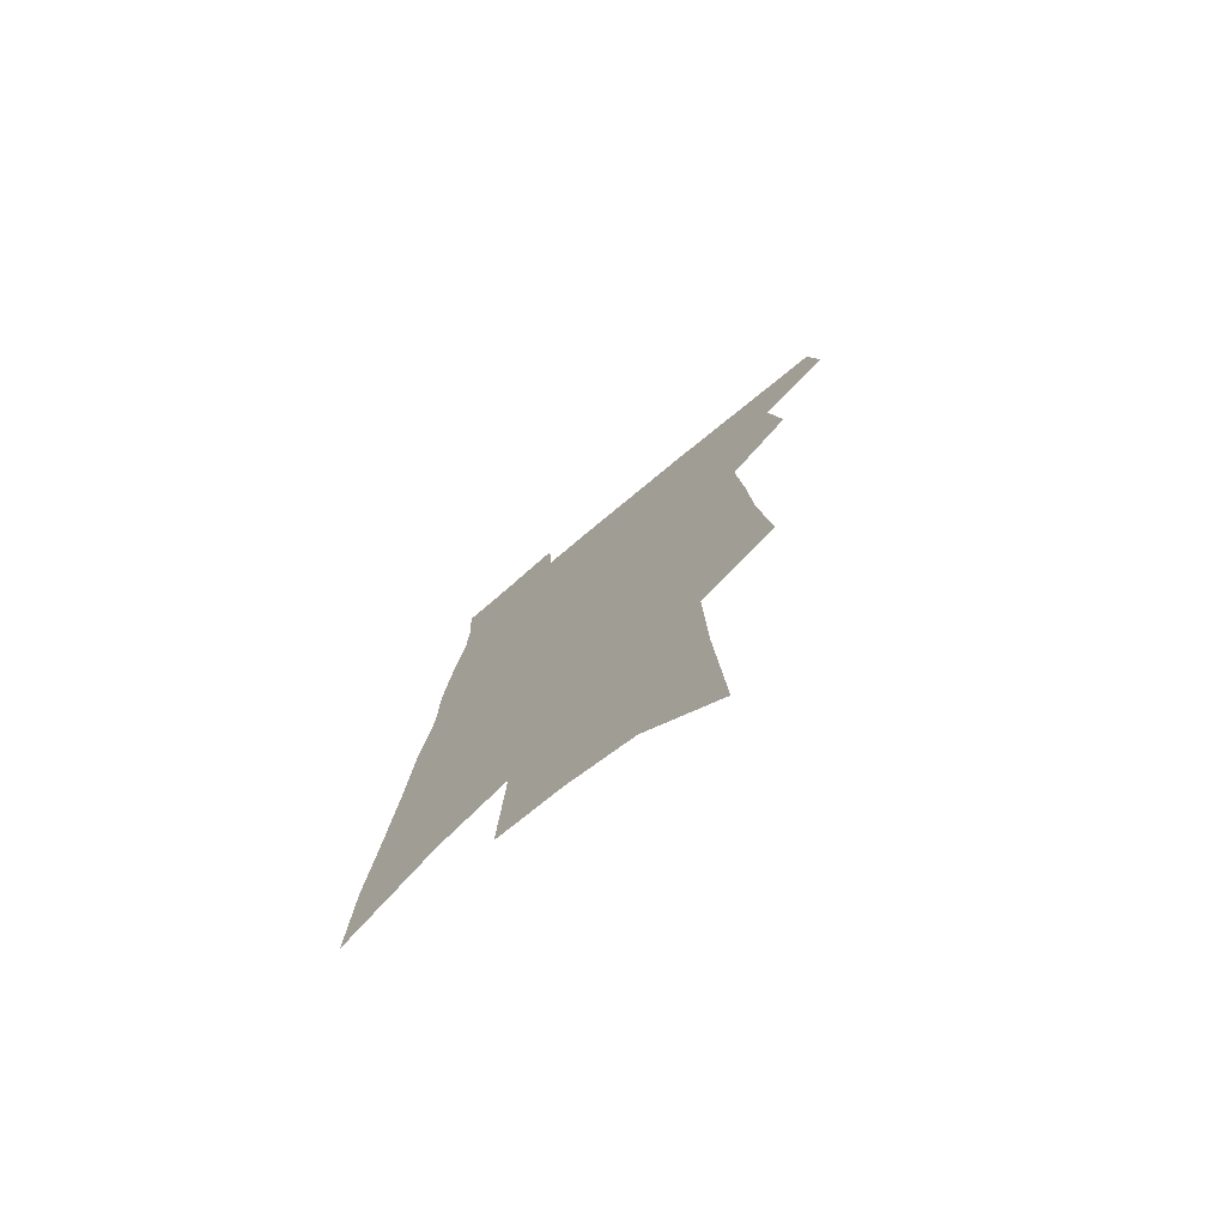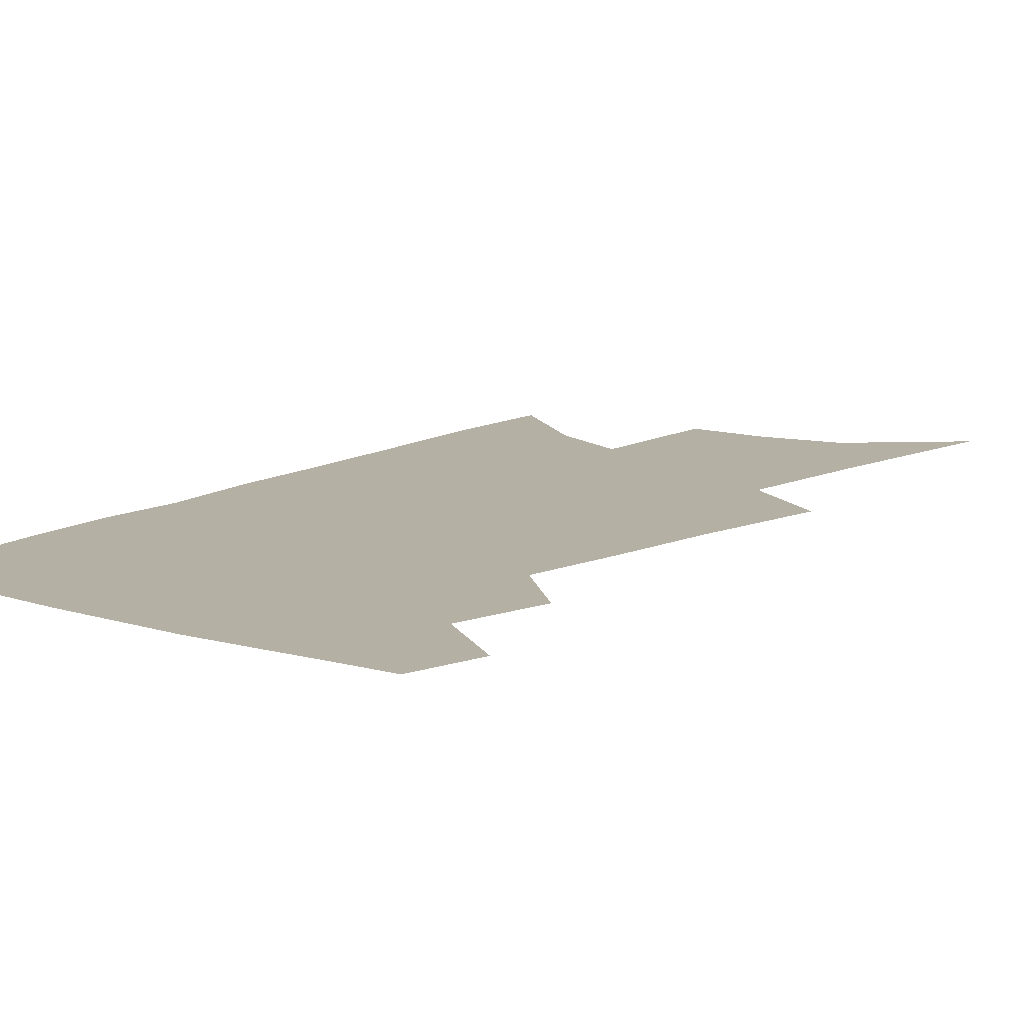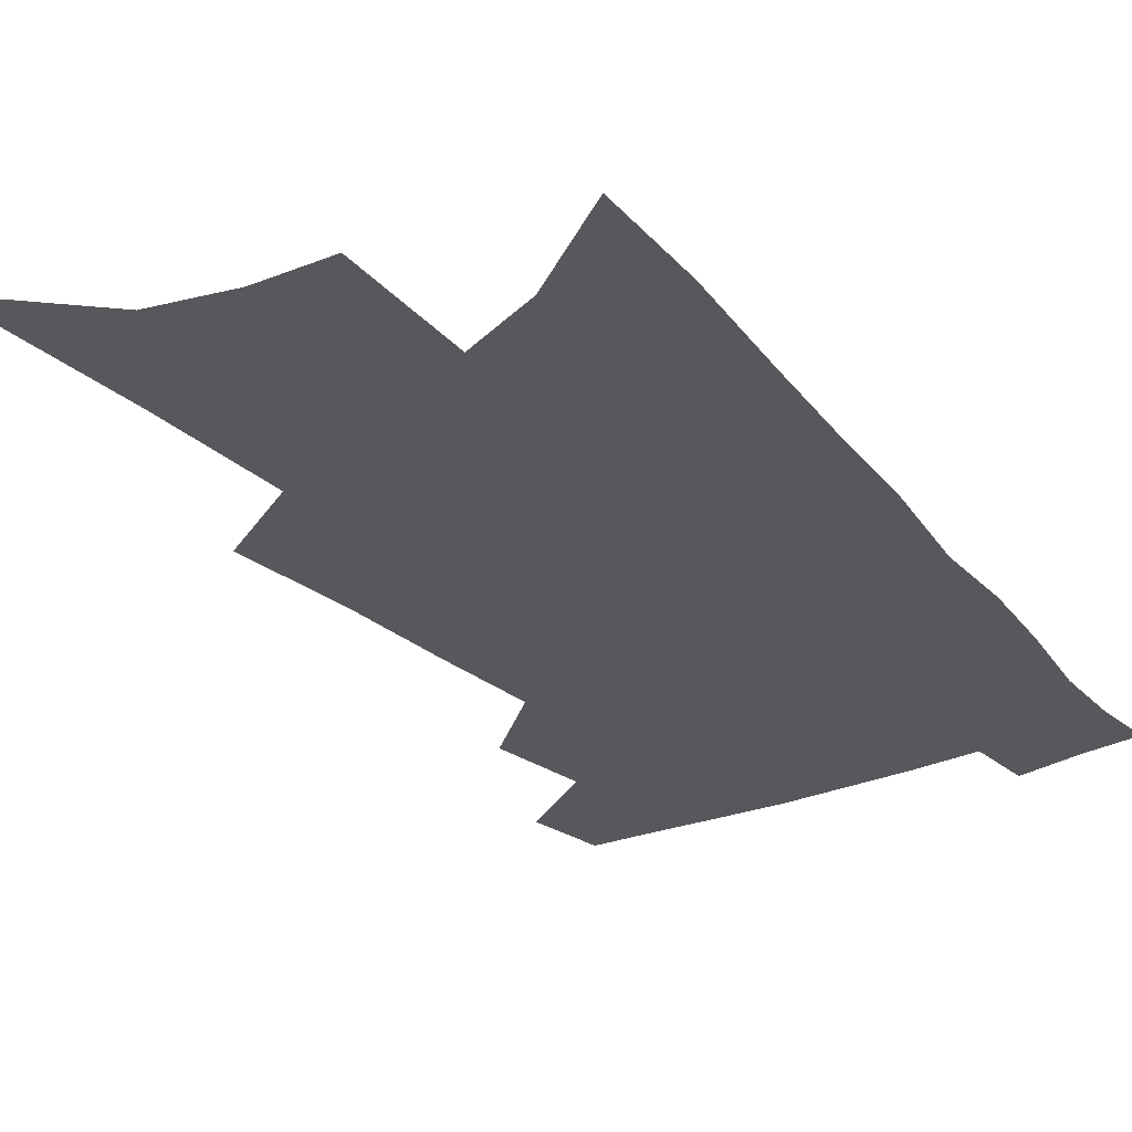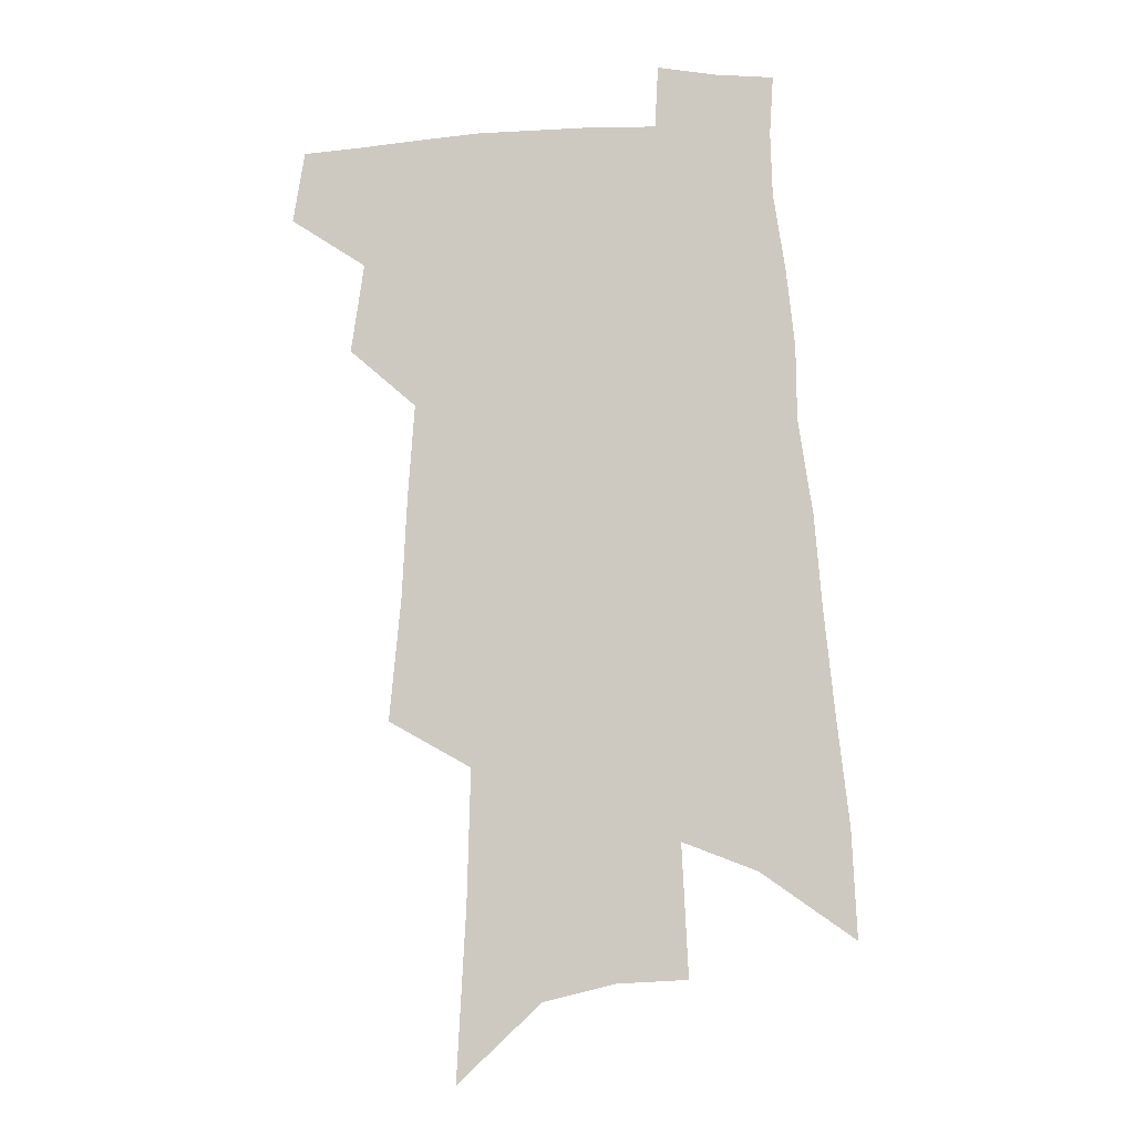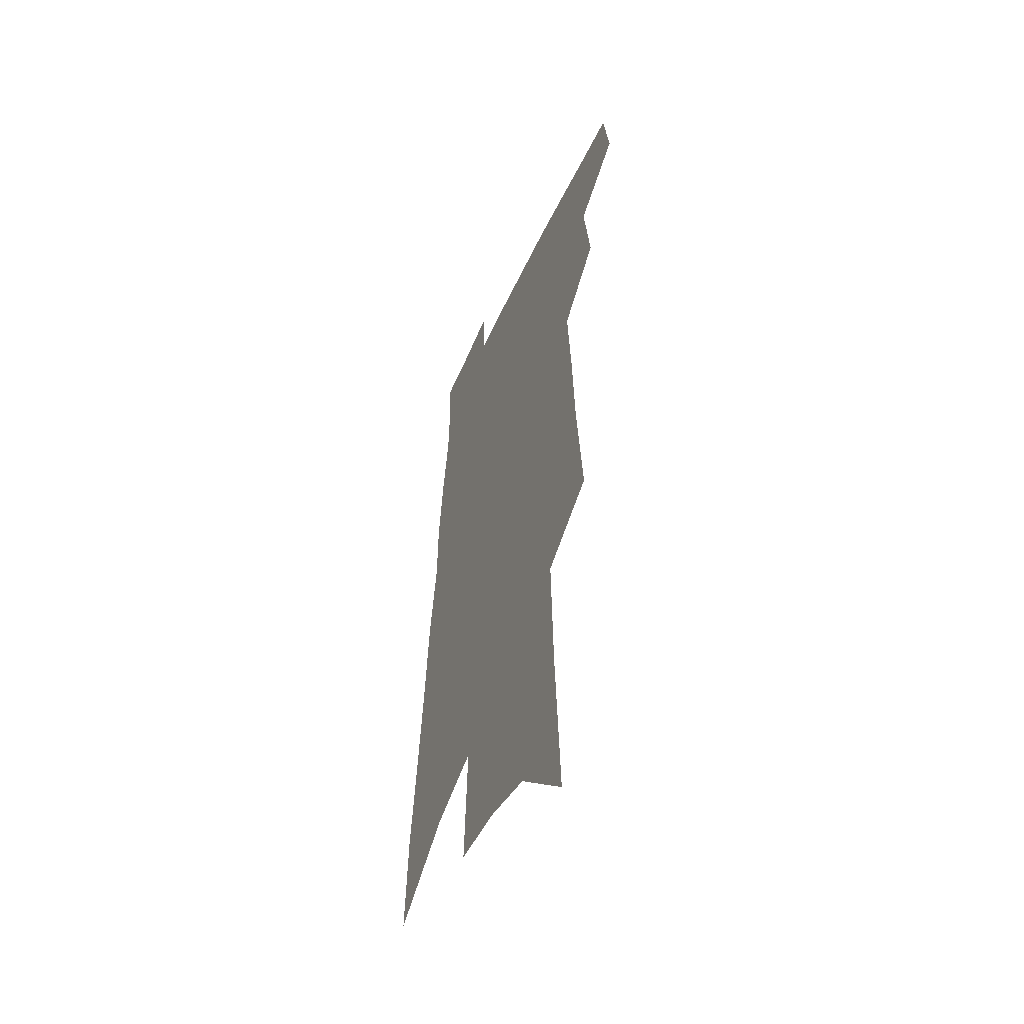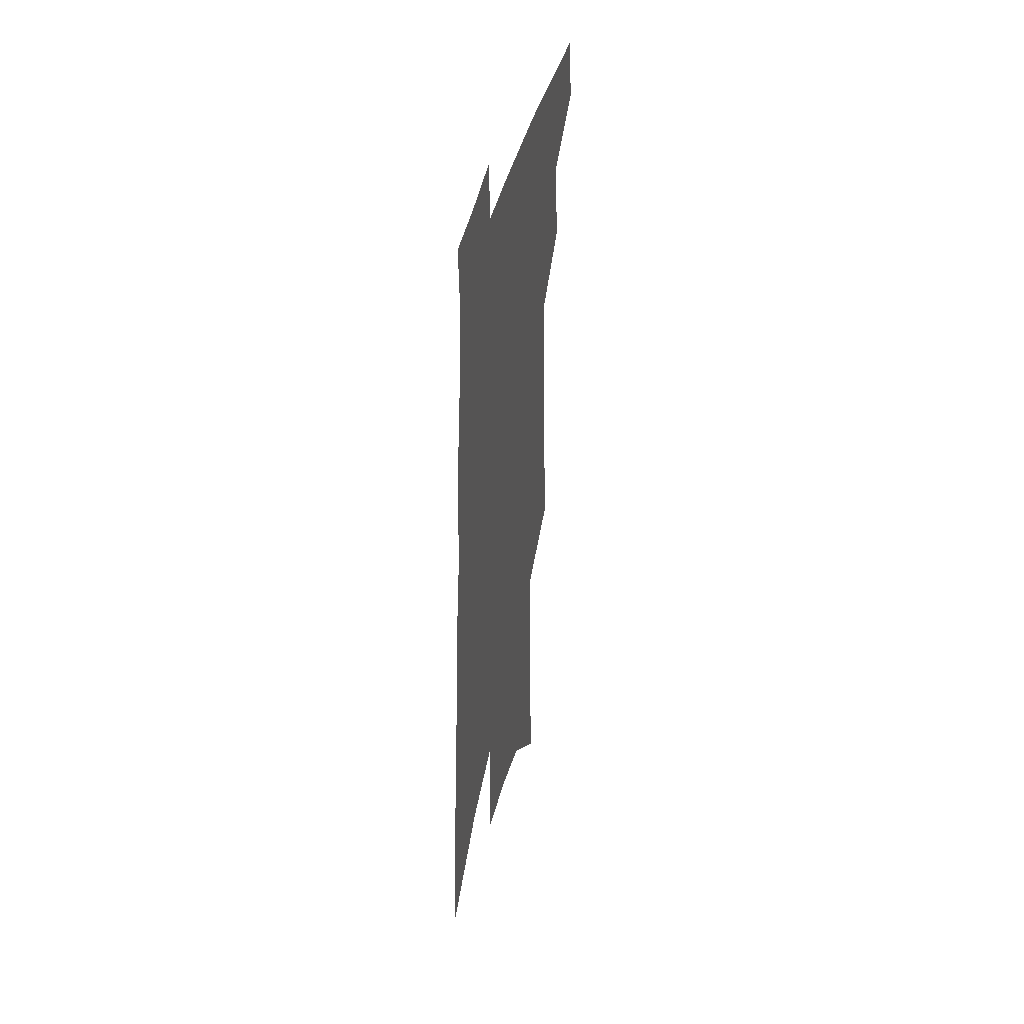
<metadata>
{"format":"obj","ext":"obj","renderer":"f3d","projection":"perspective","resolution":1024,"background":"white","views":[{"elev":-75.6,"azim":-140.1,"up":"+Y"},{"elev":11.4,"azim":-140.1,"up":"+Z"},{"elev":-28.0,"azim":35.0,"up":"+Z"},{"elev":-6.0,"azim":6.1,"up":"+Y"},{"elev":-51.1,"azim":-113.6,"up":"+Y"},{"elev":42.5,"azim":103.0,"up":"+Y"}]}
</metadata>
<code>
v 511 441.2 0
v 515.4 467.3 0
v 534 390.3 0
v 538.9 423.2 0
v 539.2 447 0
v 537.7 469.2 0
v 549.7 250.6 0
v 554.2 296.8 0
v 556.1 333.9 0
v 558.8 369 0
v 559.4 397.1 0
v 562.5 426.4 0
v 562.1 449.1 0
v 559.8 471.3 0
v 575.6 118.3 0
v 579.2 183.3 0
v 580.6 233.4 0
v 581.5 276 0
v 582.8 314.5 0
v 583 346.9 0
v 583.8 377.5 0
v 585 405.5 0
v 585.1 429 0
v 585 450.9 0
v 582.3 473.3 0
v 607.2 148.5 0
v 607.5 203.9 0
v 606.4 244.9 0
v 606.5 286.8 0
v 606.1 320.2 0
v 605.9 351.7 0
v 606 380.6 0
v 606.4 407.6 0
v 606.3 430 0
v 606.2 452.1 0
v 605.3 473.8 0
v 634 155.3 0
v 632.5 210.5 0
v 630.8 251.3 0
v 629.7 286.9 0
v 628.6 322.8 0
v 627.9 354 0
v 627.5 382.6 0
v 627.3 408.2 0
v 627.4 430.6 0
v 627.7 452.7 0
v 627.2 474.2 0
v 660.5 156.9 0
v 658 206.4 0
v 655.2 248.9 0
v 652.8 287.1 0
v 651.4 319.8 0
v 650.2 351.6 0
v 649.1 380.3 0
v 648.4 406.5 0
v 648.4 430.1 0
v 648.6 452.6 0
v 649.5 473.7 0
v 650.7 496.6 0
v 686 195.9 0
v 682.2 238.6 0
v 678.7 277.9 0
v 675.1 314.4 0
v 675 343.6 0
v 672.2 374.8 0
v 671 401.9 0
v 670 427.4 0
v 669.4 451.4 0
v 670.4 472.4 0
v 672.9 493 0
v 721.4 171.2 0
v 719.2 211.6 0
v 714.2 253.7 0
v 710.1 291.9 0
v 707.1 325.9 0
v 701.6 361.2 0
v 701.2 388.7 0
v 697.9 417.4 0
v 693.4 446.4 0
v 692.6 469.7 0
v 693.8 491.2 0
f 4 5 1
f 1 5 2
f 5 6 2
f 10 11 3
f 3 11 4
f 11 12 4
f 4 12 5
f 12 13 5
f 5 13 6
f 13 14 6
f 17 18 7
f 7 18 8
f 18 19 8
f 8 19 9
f 19 20 9
f 9 20 10
f 20 21 10
f 10 21 11
f 21 22 11
f 11 22 12
f 22 23 12
f 12 23 13
f 23 24 13
f 13 24 14
f 24 25 14
f 15 26 16
f 26 27 16
f 16 27 17
f 27 28 17
f 17 28 18
f 28 29 18
f 18 29 19
f 29 30 19
f 19 30 20
f 30 31 20
f 20 31 21
f 31 32 21
f 21 32 22
f 32 33 22
f 22 33 23
f 33 34 23
f 23 34 24
f 34 35 24
f 24 35 25
f 35 36 25
f 26 37 27
f 37 38 27
f 27 38 28
f 38 39 28
f 28 39 29
f 39 40 29
f 29 40 30
f 40 41 30
f 30 41 31
f 41 42 31
f 31 42 32
f 42 43 32
f 32 43 33
f 43 44 33
f 33 44 34
f 44 45 34
f 34 45 35
f 45 46 35
f 35 46 36
f 46 47 36
f 37 48 38
f 48 49 38
f 38 49 39
f 49 50 39
f 39 50 40
f 50 51 40
f 40 51 41
f 51 52 41
f 41 52 42
f 52 53 42
f 42 53 43
f 53 54 43
f 43 54 44
f 54 55 44
f 44 55 45
f 55 56 45
f 45 56 46
f 56 57 46
f 46 57 47
f 57 58 47
f 49 60 50
f 60 61 50
f 50 61 51
f 61 62 51
f 51 62 52
f 62 63 52
f 52 63 53
f 63 64 53
f 53 64 54
f 64 65 54
f 54 65 55
f 65 66 55
f 55 66 56
f 66 67 56
f 56 67 57
f 67 68 57
f 57 68 58
f 68 69 58
f 58 69 59
f 69 70 59
f 60 71 61
f 71 72 61
f 61 72 62
f 72 73 62
f 62 73 63
f 73 74 63
f 63 74 64
f 74 75 64
f 64 75 65
f 75 76 65
f 65 76 66
f 76 77 66
f 66 77 67
f 77 78 67
f 67 78 68
f 78 79 68
f 68 79 69
f 79 80 69
f 69 80 70
f 80 81 70

</code>
